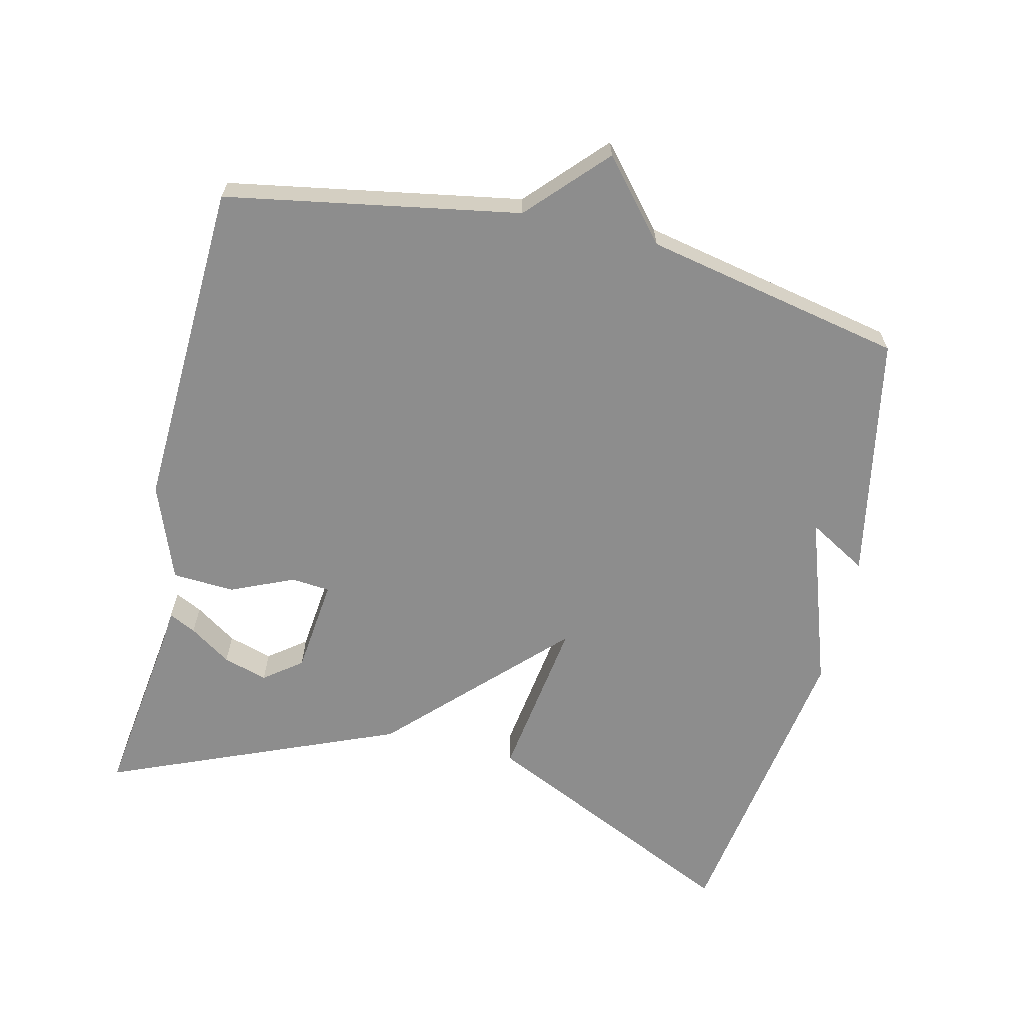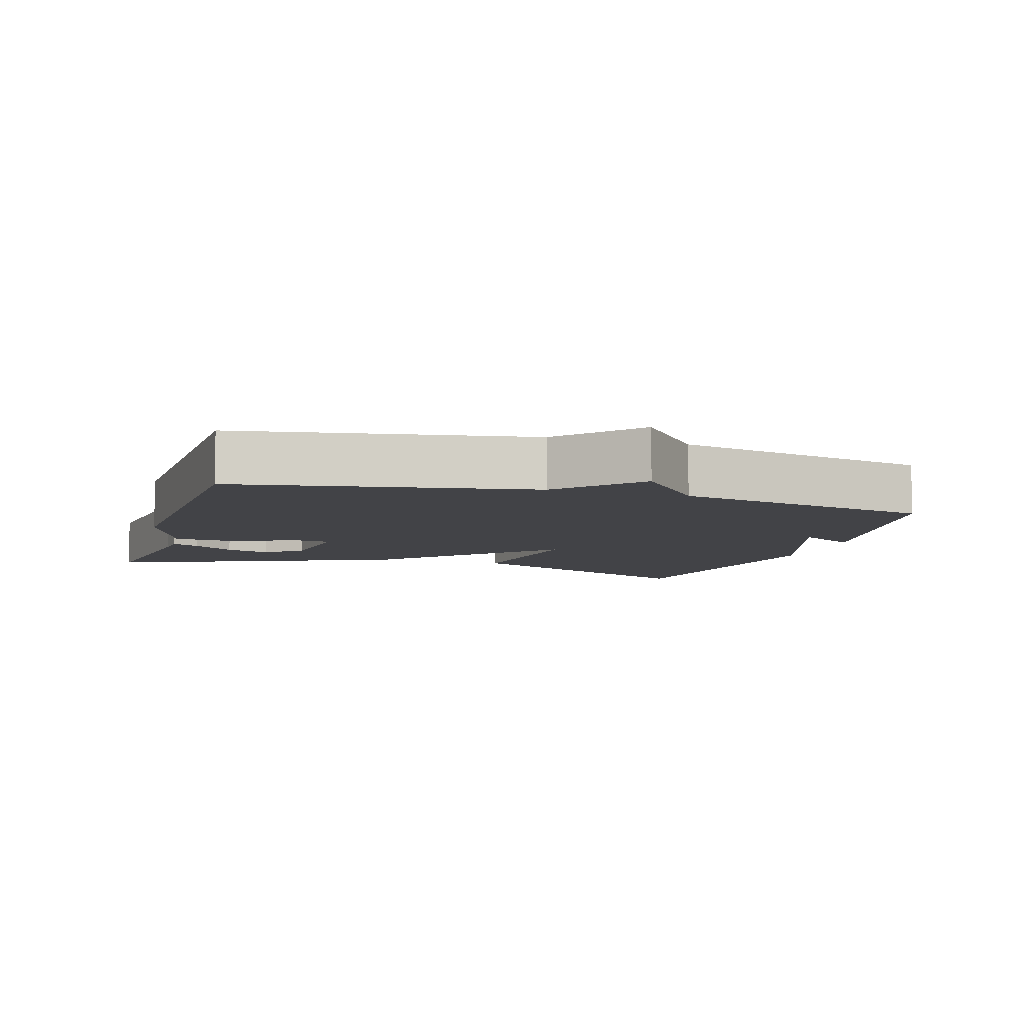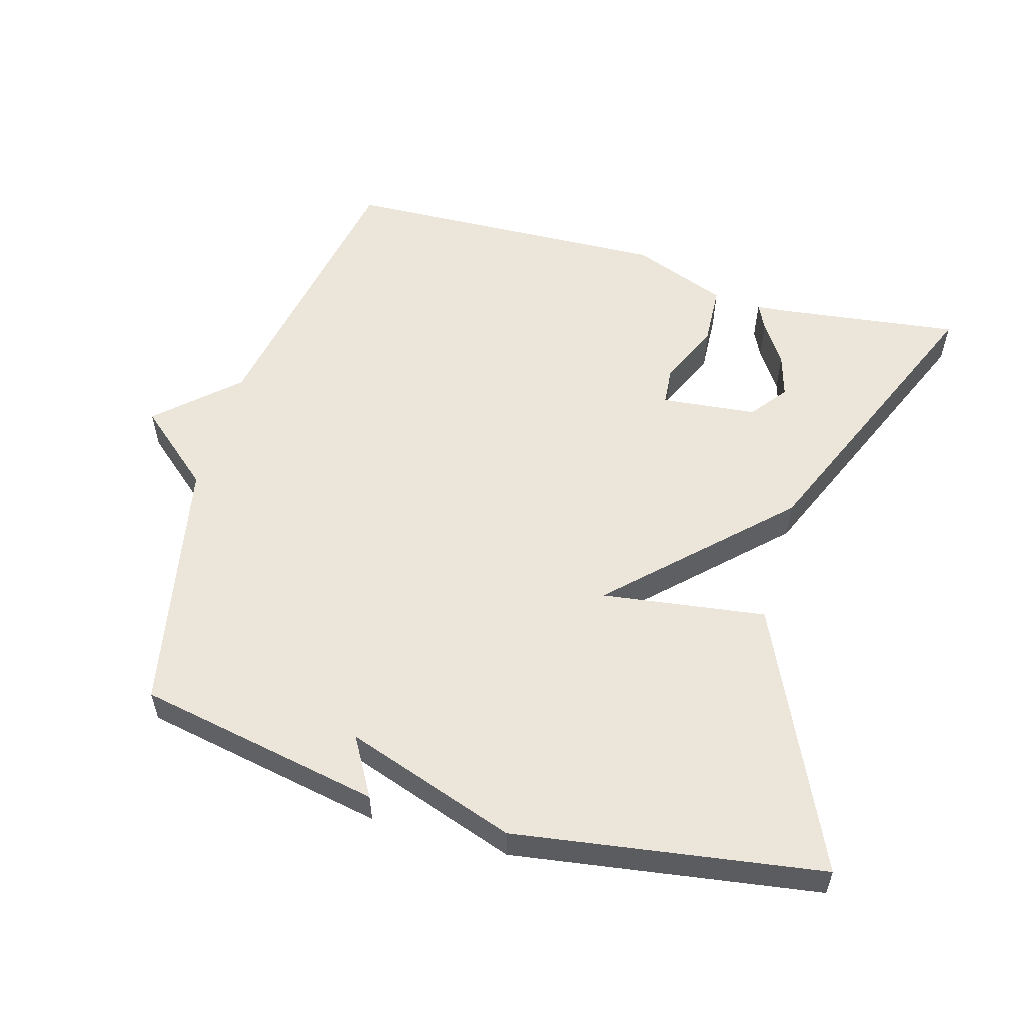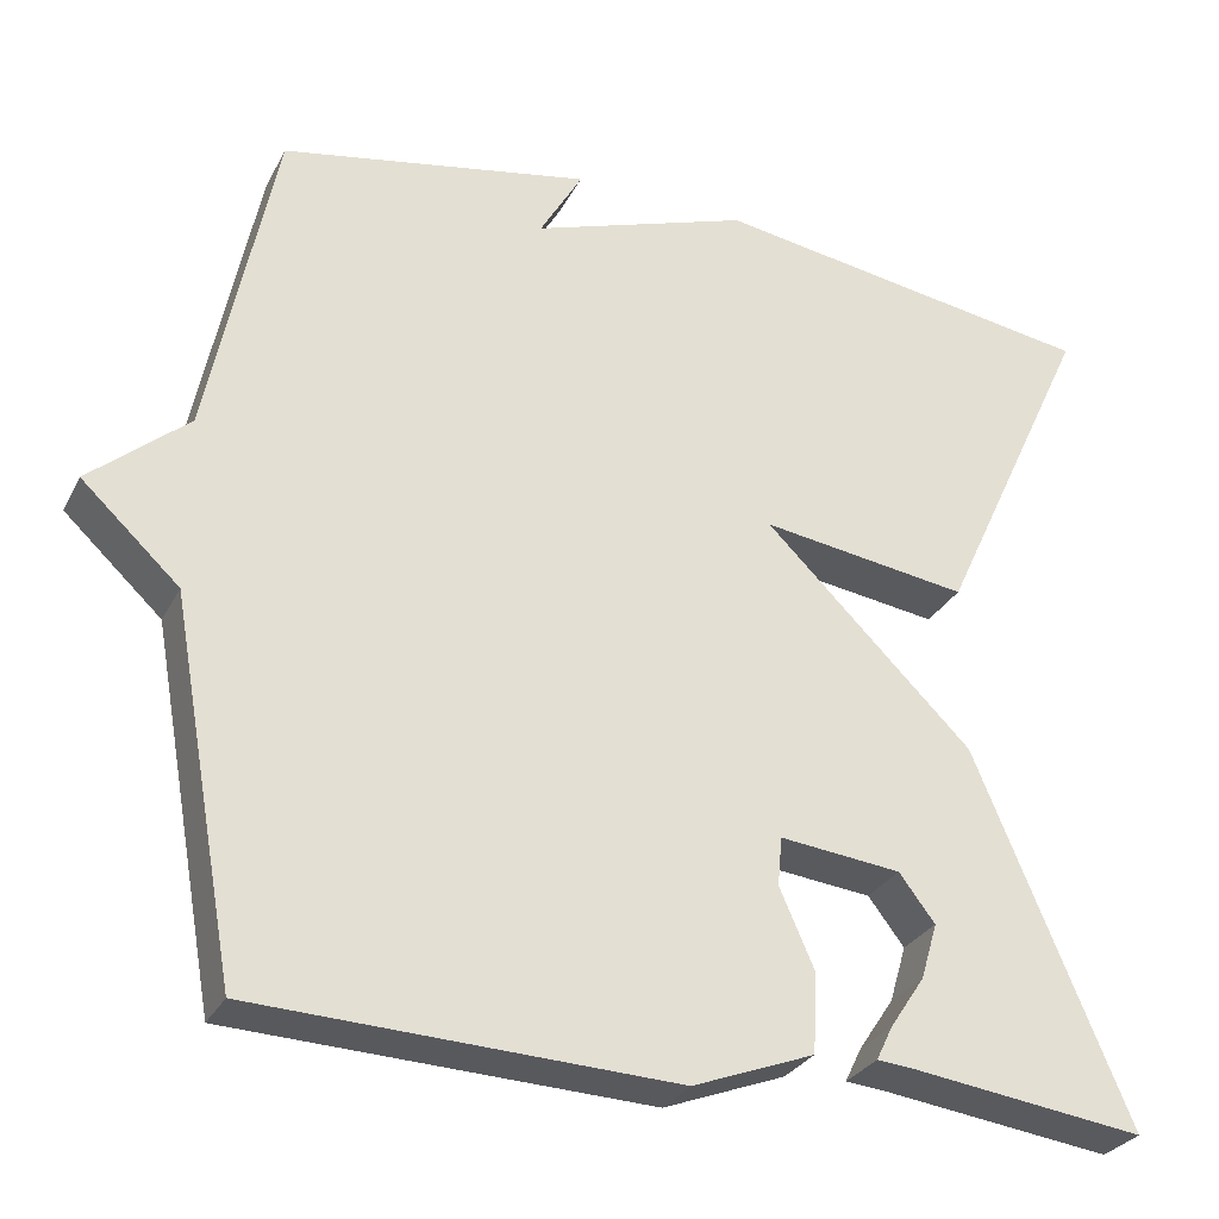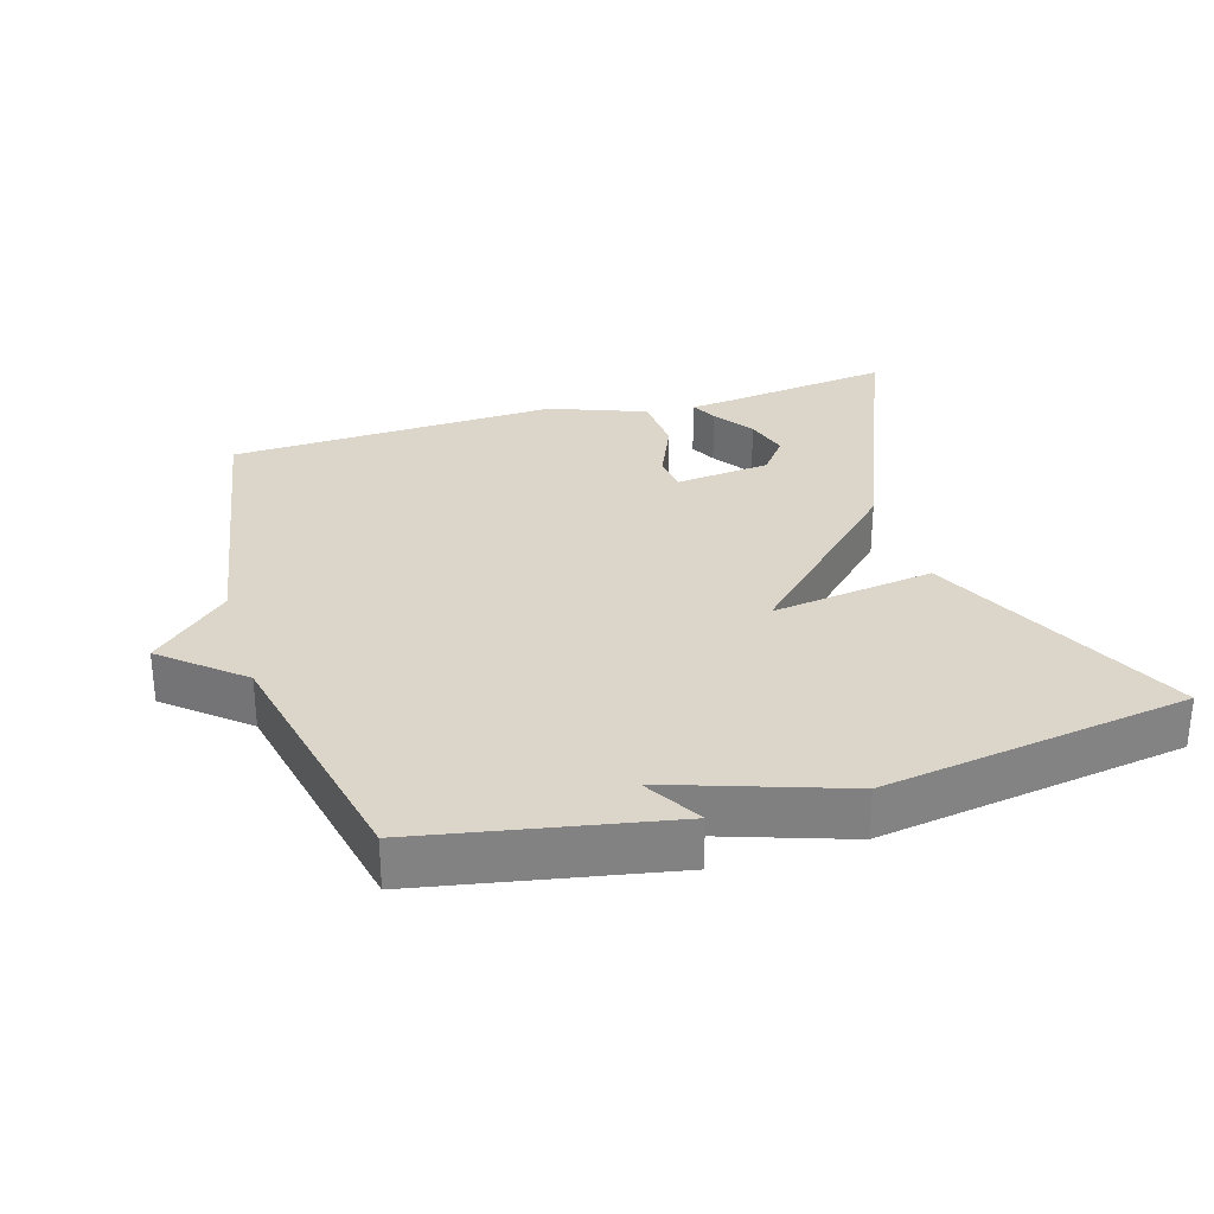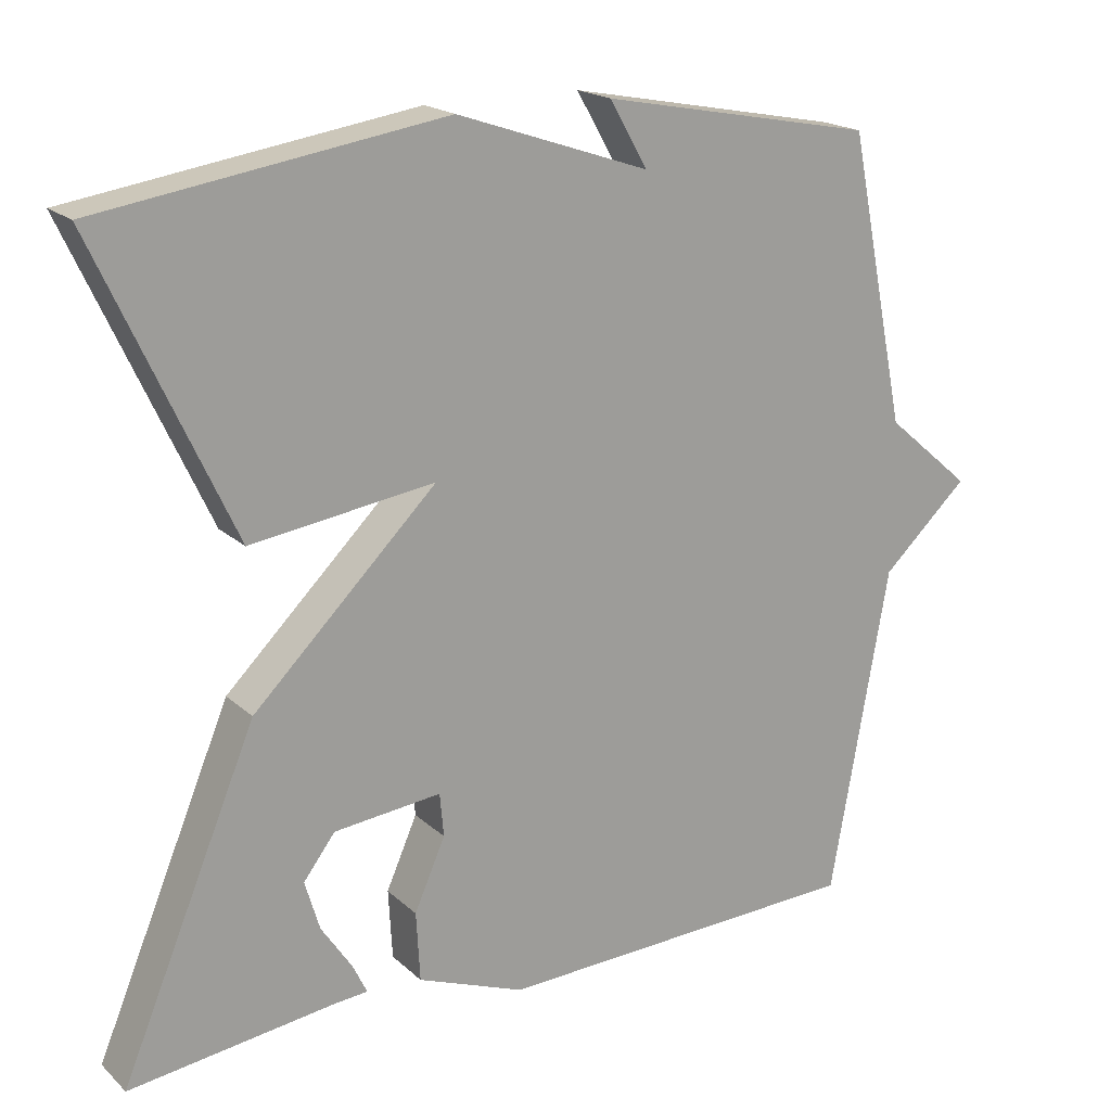
<metadata>
{"format":"obj","ext":"obj","renderer":"f3d","projection":"perspective","resolution":1024,"background":"white","views":[{"elev":-64.6,"azim":-103.4,"up":"+Y"},{"elev":-7.5,"azim":-107.0,"up":"+Y"},{"elev":55.5,"azim":16.1,"up":"+Y"},{"elev":-29.2,"azim":-23.1,"up":"+Z"},{"elev":29.7,"azim":-16.9,"up":"+Y"},{"elev":19.0,"azim":148.3,"up":"+Z"}]}
</metadata>
<code>
v 0.5 0.07 0.5
v 0.324 0.07 0.121
v 0.086 0.07 0.155
v 0.324 0.07 -0.079
v 0.5 0.07 -0.5
v 0.234 0.07 -0.465
v 0.19 0.07 -0.461
v 0.209 0.07 -0.422
v 0.249 0.07 -0.362
v 0.268 0.07 -0.298
v 0.227 0.07 -0.244
v 0.088 0.07 -0.229
v 0.083 0.07 -0.285
v 0.123 0.07 -0.376
v 0.118 0.07 -0.466
v -0.021 0.07 -0.519
v -0.5 0.07 -0.5
v -0.576 0.07 -0.075
v -0.688 0.07 0.029
v -0.576 0.07 0.125
v -0.5 0.07 0.5
v -0.145 0.07 0.568
v -0.194 0.07 0.483
v 0.055 0.07 0.568
v 0.5 0 0.5
v 0.324 0 0.121
v 0.086 0 0.155
v 0.324 0 -0.079
v 0.5 0 -0.5
v 0.234 0 -0.465
v 0.19 0 -0.461
v 0.209 0 -0.422
v 0.249 0 -0.362
v 0.268 0 -0.298
v 0.227 0 -0.244
v 0.088 0 -0.229
v 0.083 0 -0.285
v 0.123 0 -0.376
v 0.118 0 -0.466
v -0.021 0 -0.519
v -0.5 0 -0.5
v -0.576 0 -0.075
v -0.688 0 0.029
v -0.576 0 0.125
v -0.5 0 0.5
v -0.145 0 0.568
v -0.194 0 0.483
v 0.055 0 0.568
f 1 2 3
f 24 1 3
f 23 24 3
f 20 21 22 23
f 20 23 3
f 20 3 4
f 19 20 4
f 18 19 4
f 16 17 18
f 15 16 18
f 14 15 18
f 13 14 18
f 12 13 18
f 11 12 18 4
f 10 11 4 5
f 9 10 5 6
f 6 7 8 9
f 27 26 25
f 27 25 48
f 27 48 47
f 47 46 45 44
f 27 47 44
f 28 27 44
f 28 44 43
f 28 43 42
f 42 41 40
f 42 40 39
f 42 39 38
f 42 38 37
f 42 37 36
f 28 42 36 35
f 29 28 35 34
f 30 29 34 33
f 33 32 31 30
f 1 25 26 2
f 2 26 27 3
f 3 27 28 4
f 4 28 29 5
f 5 29 30 6
f 6 30 31 7
f 7 31 32 8
f 8 32 33 9
f 9 33 34 10
f 10 34 35 11
f 11 35 36 12
f 12 36 37 13
f 13 37 38 14
f 14 38 39 15
f 15 39 40 16
f 16 40 41 17
f 17 41 42 18
f 18 42 43 19
f 19 43 44 20
f 20 44 45 21
f 21 45 46 22
f 22 46 47 23
f 23 47 48 24
f 24 48 25 1

</code>
